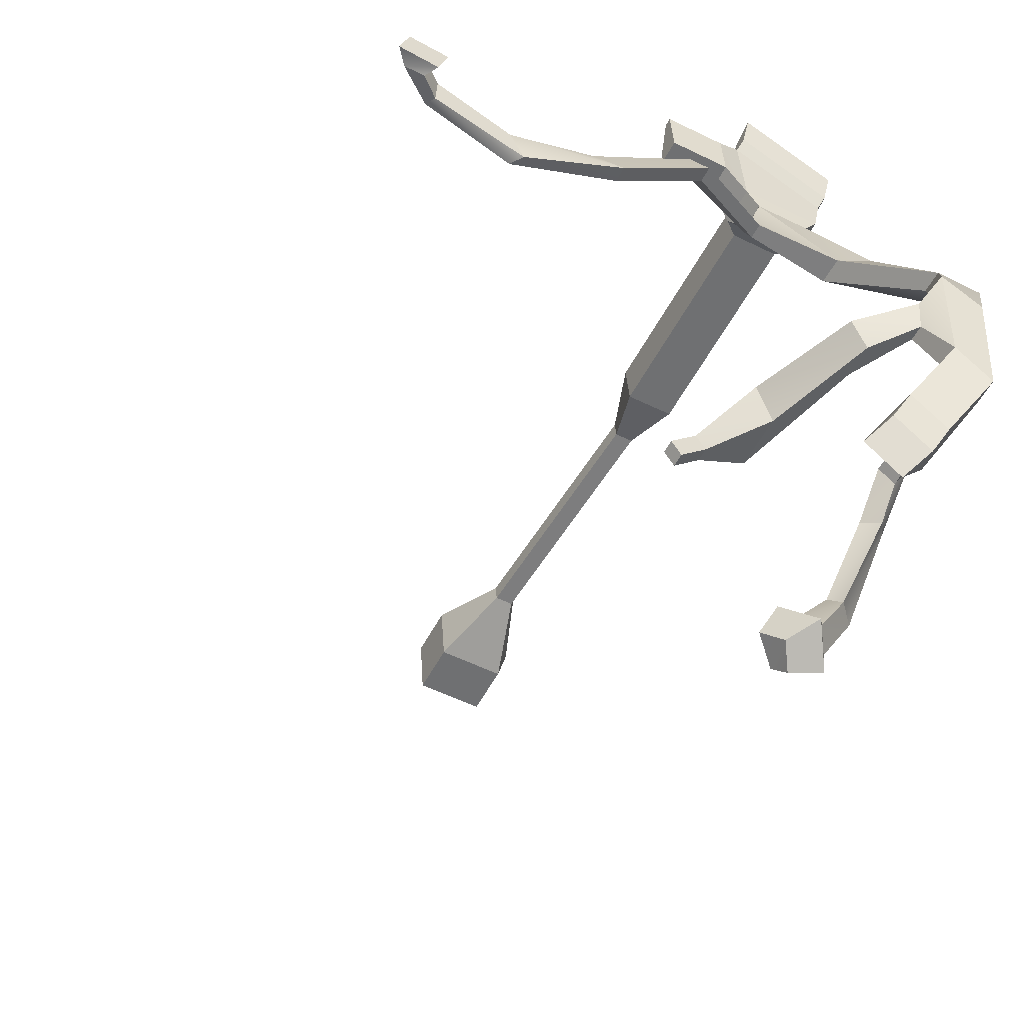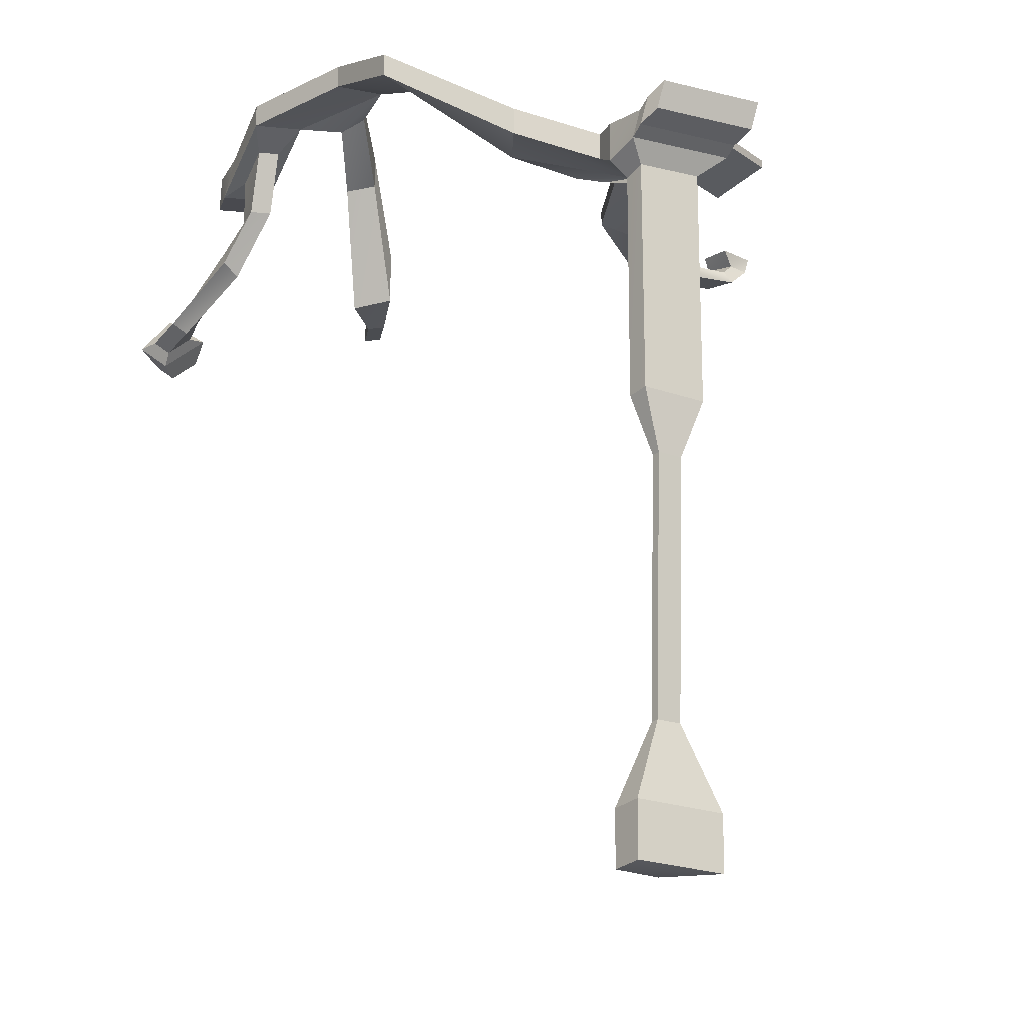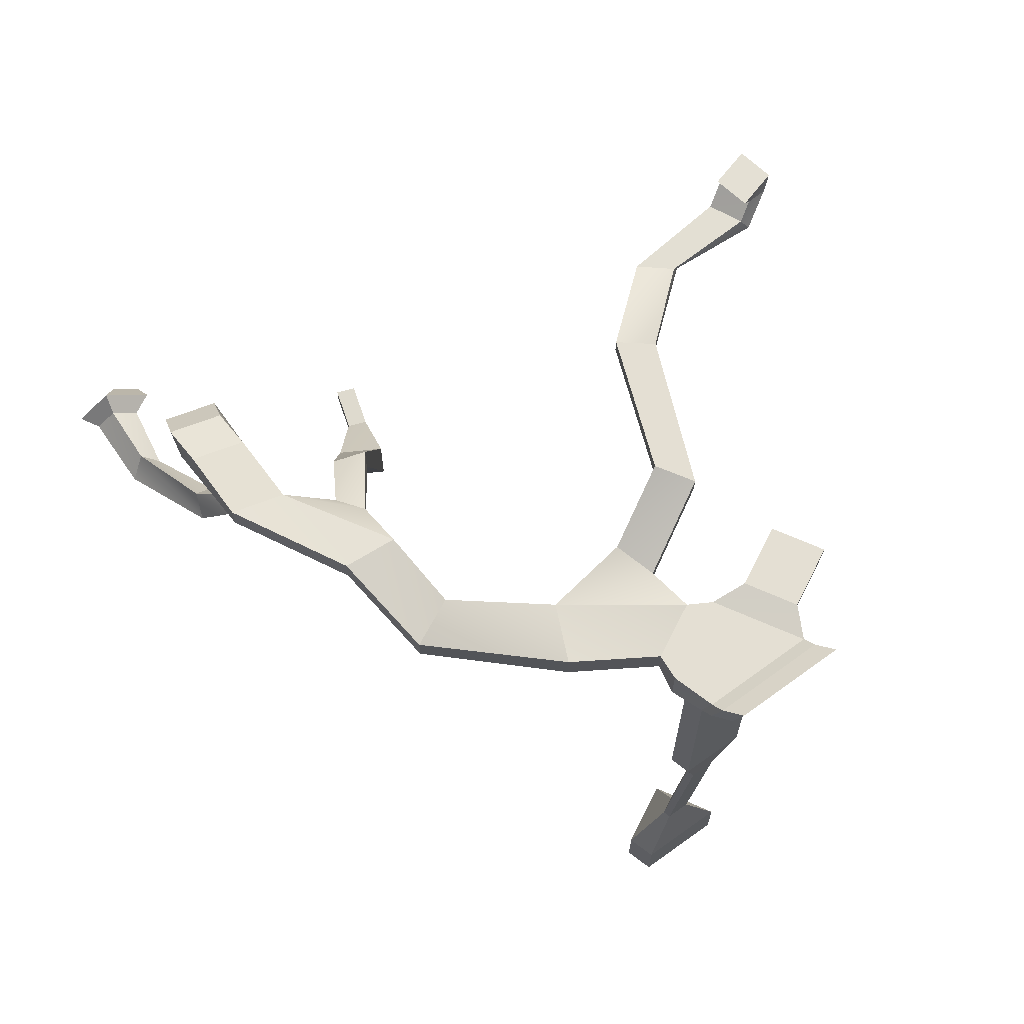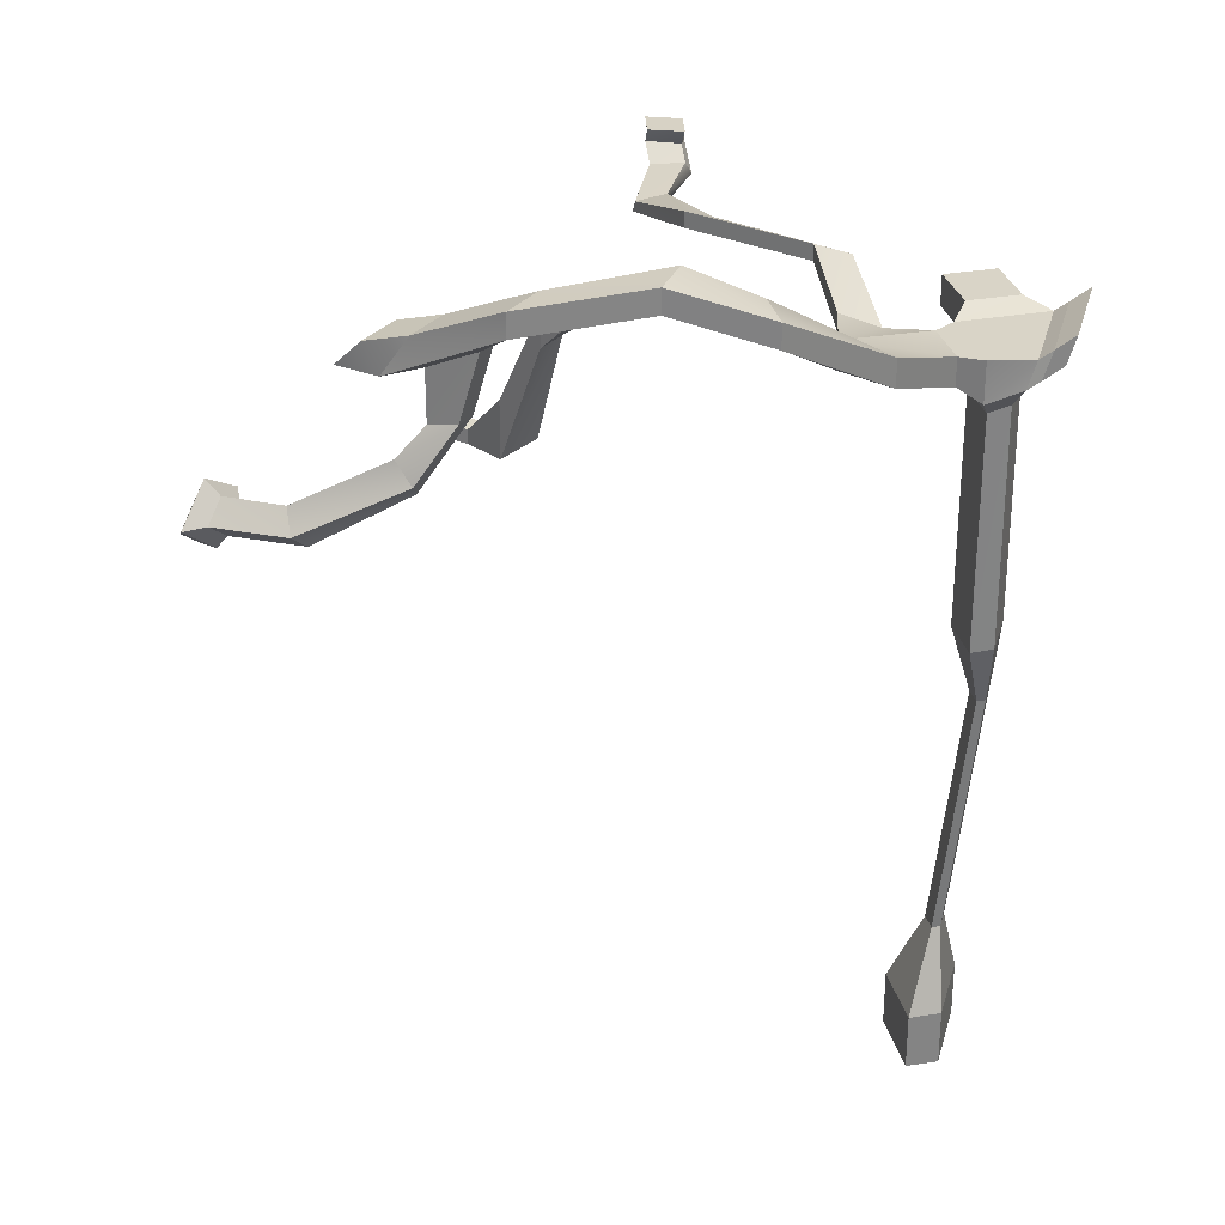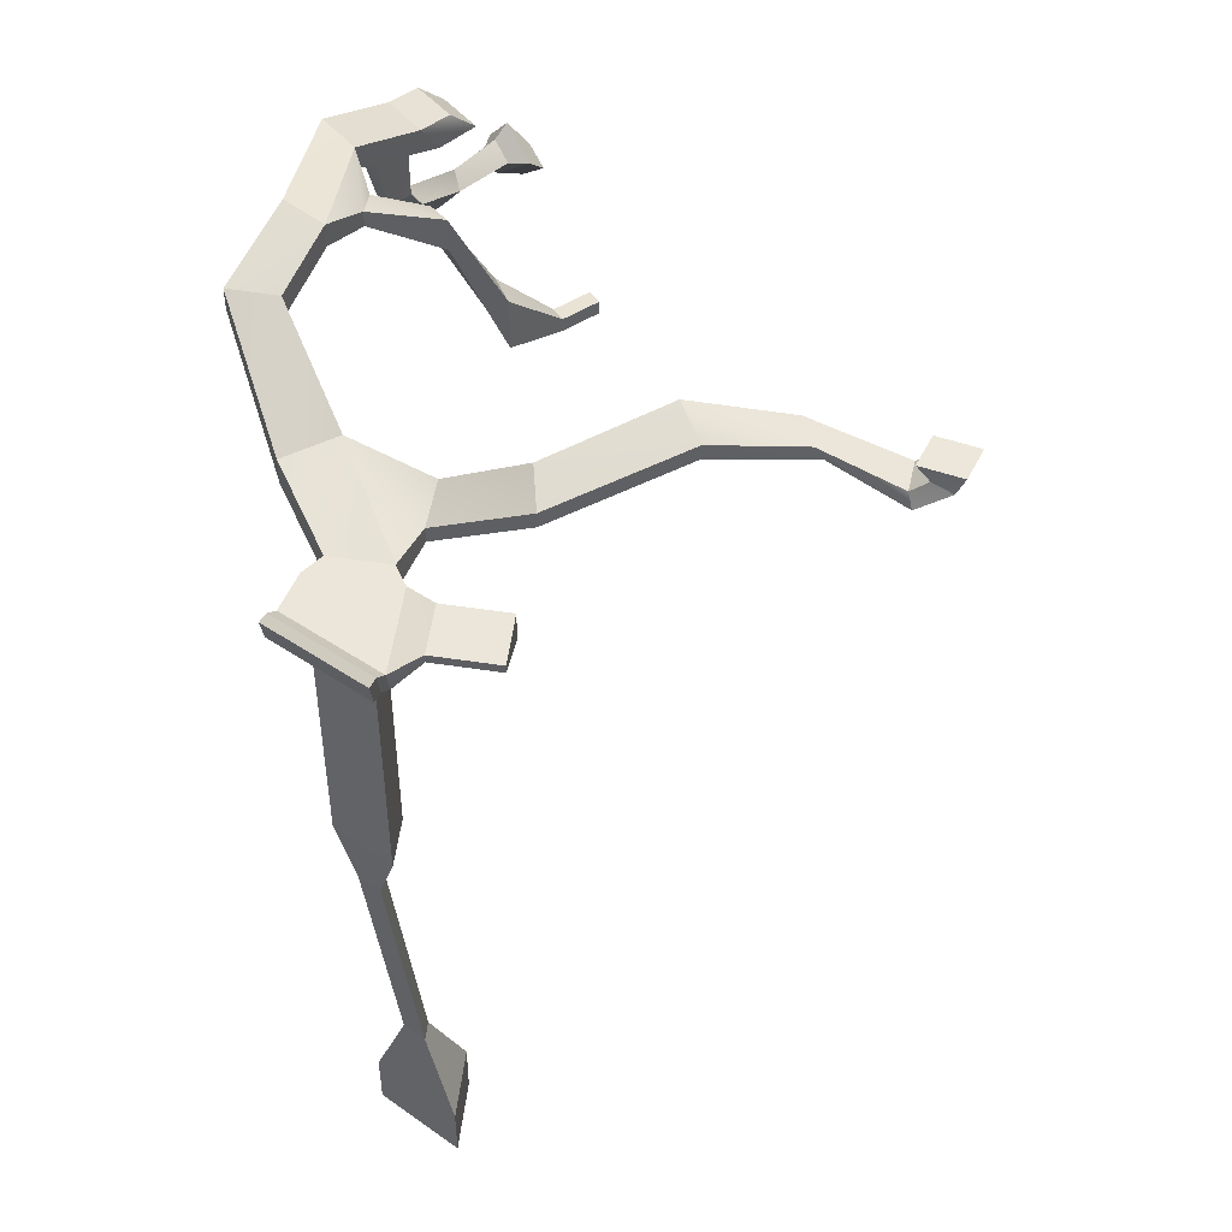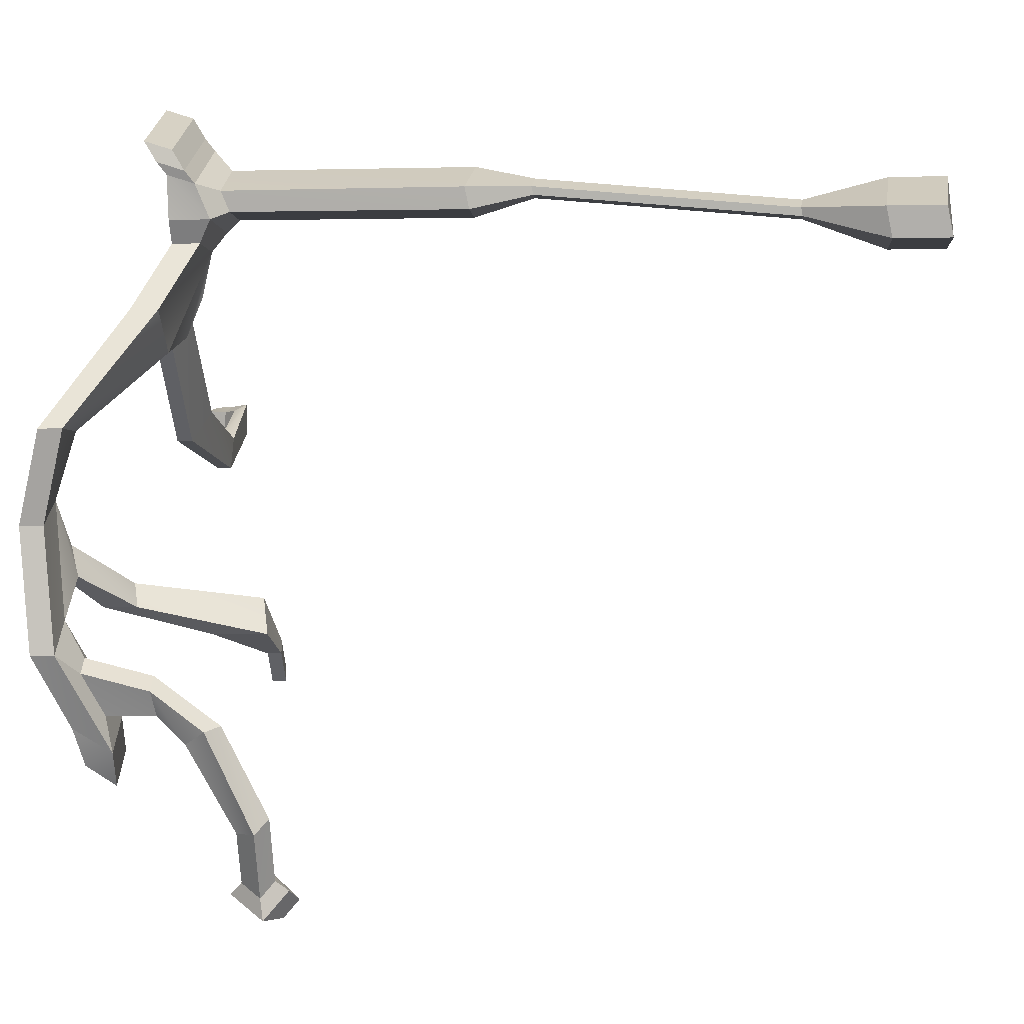
<metadata>
{"format":"obj","ext":"obj","renderer":"f3d","projection":"perspective","resolution":1024,"background":"white","views":[{"elev":-54.8,"azim":152.6,"up":"+Z"},{"elev":-16.3,"azim":-53.6,"up":"+Y"},{"elev":66.6,"azim":-63.2,"up":"+Y"},{"elev":28.6,"azim":-102.4,"up":"+Y"},{"elev":48.3,"azim":9.8,"up":"+Y"},{"elev":-2.5,"azim":-85.3,"up":"+Z"}]}
</metadata>
<code>
o World1Base32
g World1Base32
v 16.44 9.366 14.44
v 8.598 9.366 10.45
v 16.44 11.56 15.15
v 8.598 11.56 11.16
v 8.913 7.659 7.869
v 9.576 6.588 5.198
v 8.913 9.848 8.582
v 9.576 9.822 5.198
v 9.617 13.58 -38.28
v 12.53 13.58 -35.65
v 8.14 15.65 -36.67
v 11.06 15.65 -34.04
v 23.72 7.956 6.743
v 23.92 9.696 11.03
v 23.72 10.36 6.743
v 23.92 10.36 11.03
v 16.75 9.848 12.57
v 16.4 9.822 5.198
v 17.6 -50.23 3.415
v 11.75 -50.23 3.415
v 17.9 -50.37 9.196
v 11.18 -49.74 5.835
v 16.4 6.588 5.198
v 16.75 7.659 11.86
v 18.66 7.956 6.743
v 18.87 9.696 11.03
v 18.66 10.36 6.743
v 18.87 10.36 11.03
v 10.66 7.588 3.514
v 15.32 7.588 3.514
v 10.66 9.796 3.514
v 15.32 9.796 3.514
v 6.364 9.863 -2.145
v 10.01 9.863 -5.037
v 6.364 12.07 -2.145
v 50.1 14.1 -5.839
v 46.79 14.18 -6.446
v 50.92 14.19 -8.619
v 47.62 14.27 -9.226
v 10.01 12.07 -5.037
v 0.8836 15.73 -11.54
v 4.812 15.73 -11.46
v 0.8836 17.59 -11.54
v 4.812 17.59 -11.46
v 3.251 17.72 -18.61
v 6.608 17.72 -16.57
v 3.251 19.58 -18.61
v 6.608 19.58 -16.57
v 3.472 16.88 -28.28
v 6.387 16.88 -25.65
v 3.472 18.75 -28.28
v 22.49 2.745 -29.5
v 22.49 3.846 -29.5
v 21.61 2.602 -30.57
v 21.61 3.703 -30.57
v 6.387 18.75 -25.65
v 12.76 1.182 -48.56
v 13.35 0.04884 -47.18
v 13.86 2.915 -47.43
v 15.2 1.782 -46.05
v 6.715 16.35 -33.8
v 7.517 13.41 -35.69
v 10.43 13.41 -33.06
v 9.63 16.35 -31.17
v 16.44 8.4 12.81
v 8.598 8.4 8.82
v 16.44 10.59 13.52
v 8.598 10.59 9.532
v 14.97 5.313 5.96
v 10.88 5.313 5.96
v 15.18 5.956 9.956
v 10.48 5.956 7.563
v 14.97 -13.33 5.935
v 10.88 -13.33 5.935
v 15.18 -13.44 9.981
v 10.48 -13 7.629
v 13.65 -18.17 7.181
v 12.08 -18.17 7.181
v 13.74 -18.21 8.735
v 11.93 -18.05 7.831
v 15.37 -38.91 5.528
v 13.79 -38.91 5.528
v 15.45 -38.95 7.083
v 13.64 -38.78 6.179
v 17.6 -45.62 3.415
v 11.75 -45.62 3.415
v 17.9 -45.77 9.196
v 11.18 -45.14 5.835
v 5.438 15.41 -29.63
v 6.706 15.41 -28.48
v 7.198 13.9 -32.85
v 8.466 13.9 -31.71
v 6.102 10.26 -30.98
v 7.37 10.26 -29.84
v 7.198 9.978 -32.85
v 8.466 9.978 -31.71
v 6.102 6.151 -34.04
v 7.37 5.093 -33.6
v 7.198 7.769 -35.01
v 8.466 6.711 -34.58
v 7.744 2.621 -41.83
v 8.387 1.563 -40.65
v 9.21 4.239 -41.81
v 9.853 3.181 -40.64
v 10.5 2.621 -46.85
v 11.04 1.563 -45.57
v 11.52 4.239 -45.8
v 12.77 3.181 -44.51
v 10.51 2.41 -48.58
v 11.46 0.556 -46.33
v 12.3 5.246 -46.74
v 14.49 3.392 -44.48
v 8.299 16.9 -19.89
v 8.299 18.17 -19.89
v 8.149 16.33 -22.32
v 8.149 17.6 -22.32
v 13.27 13.13 -22.74
v 13.27 15.78 -22.74
v 11.72 12.56 -24.62
v 11.72 15.21 -24.62
v 17.07 3.621 -23.86
v 17.07 7.983 -23.86
v 15.52 3.052 -26.72
v 15.52 7.415 -26.72
v 20.23 2.745 -27.22
v 20.23 3.846 -27.22
v 19.35 2.602 -28.29
v 19.35 3.703 -28.29
v 16.45 8.541 0.09846
v 16.45 9.81 0.09845
v 16.7 9.849 -3.092
v 16.7 11.12 -3.092
v 23.75 11.15 0.05408
v 23.75 12.42 0.05407
v 22.97 12.46 -3.048
v 22.97 13.73 -3.048
v 33.05 11.15 -7.71
v 33.05 12.42 -7.71
v 31.17 12.46 -10.3
v 31.17 13.73 -10.3
v 40.84 10.74 -9.399
v 40.13 11.79 -9.399
v 39.7 10.77 -12.13
v 38.99 11.82 -12.13
v 46.89 10.74 -5.839
v 46.52 11.79 -6.446
v 47.04 10.77 -8.619
v 46.66 11.82 -9.226
v 49.47 12.62 -5.839
v 47.85 12.88 -6.446
v 49.87 12.89 -8.619
v 48.25 13.15 -9.226
f 3 4 2 1
f 7 8 6 5
f 11 12 10 9
f 15 16 14 13
f 18 8 7 17
f 21 22 20 19
f 25 26 24 23
f 27 25 23 18
f 26 28 17 24
f 28 27 18 17
f 13 14 26 25
f 15 13 25 27
f 14 16 28 26
f 16 15 27 28
f 29 30 23 6
f 31 29 6 8
f 30 32 18 23
f 32 31 8 18
f 33 34 30 29
f 35 33 29 31
f 38 39 37 36
f 40 35 31 32
f 41 42 34 33
f 43 41 33 35
f 42 44 40 34
f 44 43 35 40
f 45 46 42 41
f 47 45 41 43
f 46 48 44 42
f 48 47 43 44
f 49 50 46 45
f 51 49 45 47
f 54 55 53 52
f 56 51 47 48
f 59 60 58 57
f 61 62 49 51
f 63 64 56 50
f 64 61 51 56
f 9 10 63 62
f 11 9 62 61
f 10 12 64 63
f 12 11 61 64
f 65 66 5 24
f 67 65 24 17
f 66 68 7 5
f 68 67 17 7
f 1 2 66 65
f 3 1 65 67
f 2 4 68 66
f 4 3 67 68
f 69 70 6 23
f 71 69 23 24
f 70 72 5 6
f 72 71 24 5
f 73 74 70 69
f 75 73 69 71
f 74 76 72 70
f 76 75 71 72
f 77 78 74 73
f 79 77 73 75
f 78 80 76 74
f 80 79 75 76
f 81 82 78 77
f 83 81 77 79
f 82 84 80 78
f 84 83 79 80
f 85 86 82 81
f 87 85 81 83
f 86 88 84 82
f 88 87 83 84
f 19 20 86 85
f 21 19 85 87
f 20 22 88 86
f 22 21 87 88
f 89 90 50 49
f 91 89 49 62
f 90 92 63 50
f 92 91 62 63
f 93 94 90 89
f 95 93 89 91
f 94 96 92 90
f 96 95 91 92
f 97 98 94 93
f 99 97 93 95
f 98 100 96 94
f 100 99 95 96
f 101 102 98 97
f 103 101 97 99
f 102 104 100 98
f 104 103 99 100
f 105 106 102 101
f 107 105 101 103
f 106 108 104 102
f 108 107 103 104
f 109 110 106 105
f 111 109 105 107
f 110 112 108 106
f 112 111 107 108
f 57 58 110 109
f 59 57 109 111
f 58 60 112 110
f 60 59 111 112
f 113 114 48 46
f 115 113 46 50
f 114 116 56 48
f 116 115 50 56
f 117 118 114 113
f 119 117 113 115
f 118 120 116 114
f 120 119 115 116
f 121 122 118 117
f 123 121 117 119
f 122 124 120 118
f 124 123 119 120
f 125 126 122 121
f 127 125 121 123
f 126 128 124 122
f 128 127 123 124
f 52 53 126 125
f 54 52 125 127
f 53 55 128 126
f 55 54 127 128
f 129 130 32 30
f 131 129 30 34
f 130 132 40 32
f 132 131 34 40
f 133 134 130 129
f 135 133 129 131
f 134 136 132 130
f 136 135 131 132
f 137 138 134 133
f 139 137 133 135
f 138 140 136 134
f 140 139 135 136
f 141 142 138 137
f 143 141 137 139
f 142 144 140 138
f 144 143 139 140
f 145 146 142 141
f 147 145 141 143
f 146 148 144 142
f 148 147 143 144
f 149 150 146 145
f 151 149 145 147
f 150 152 148 146
f 152 151 147 148
f 36 37 150 149
f 38 36 149 151
f 37 39 152 150
f 39 38 151 152

</code>
